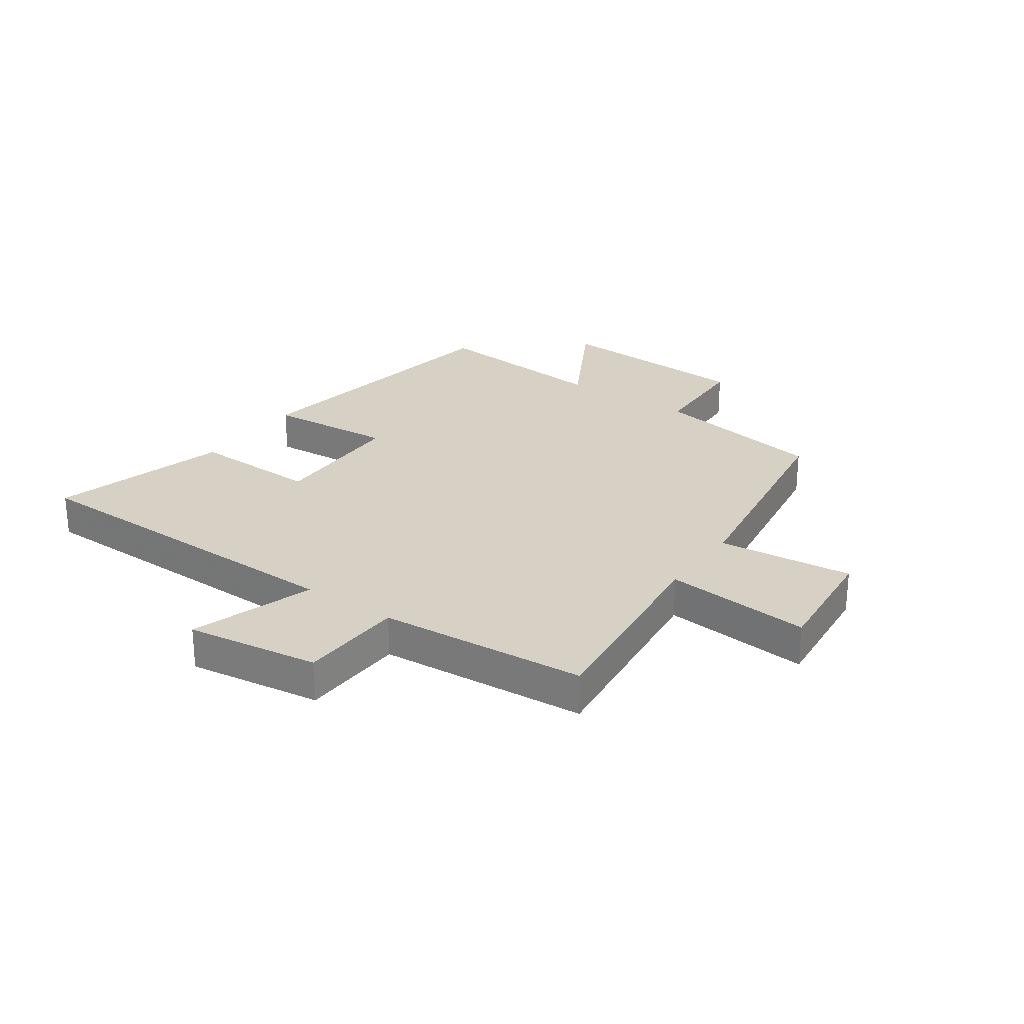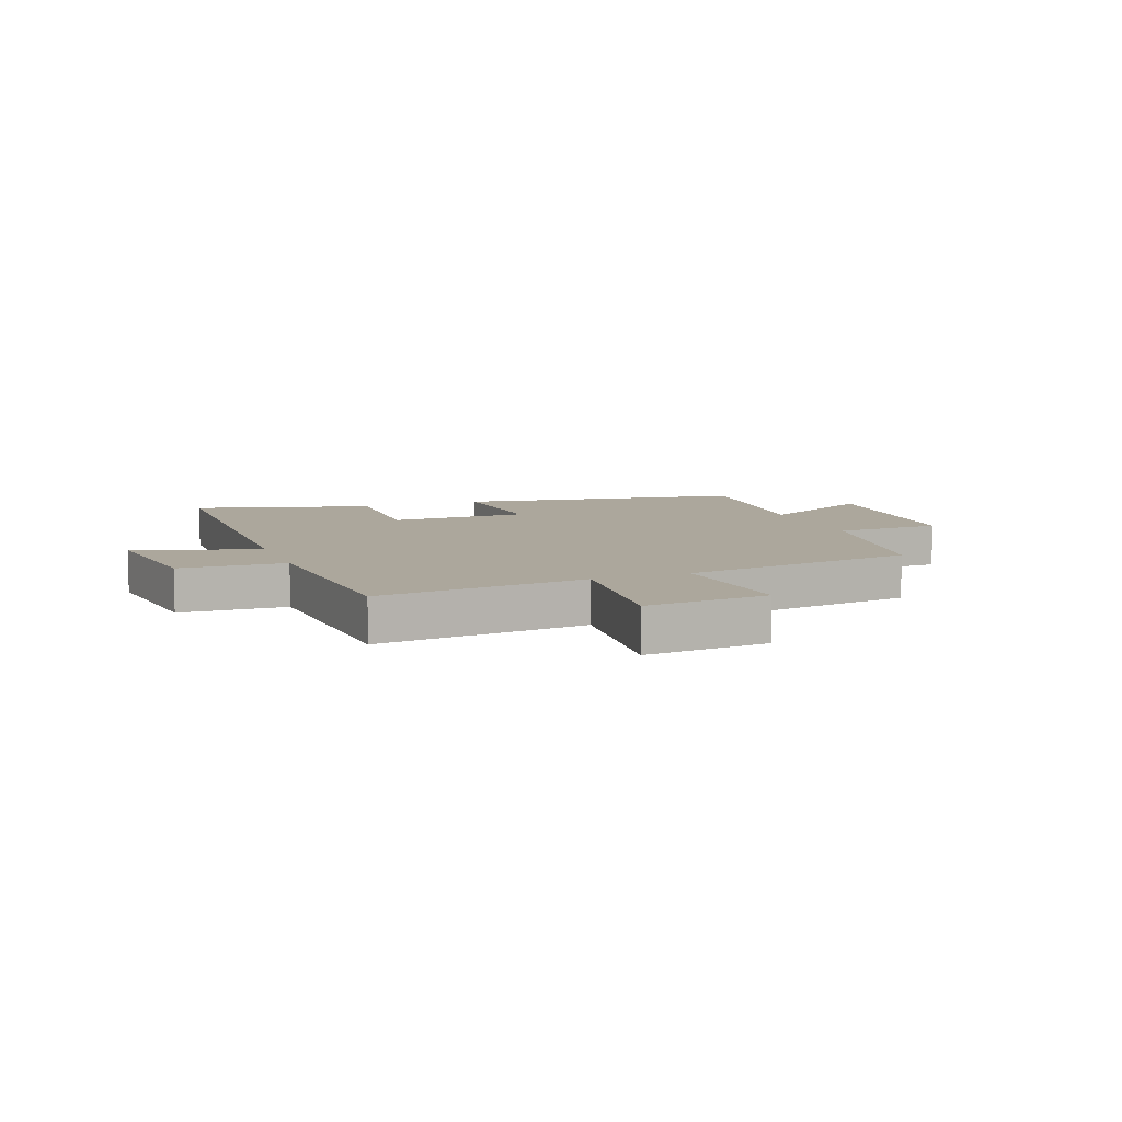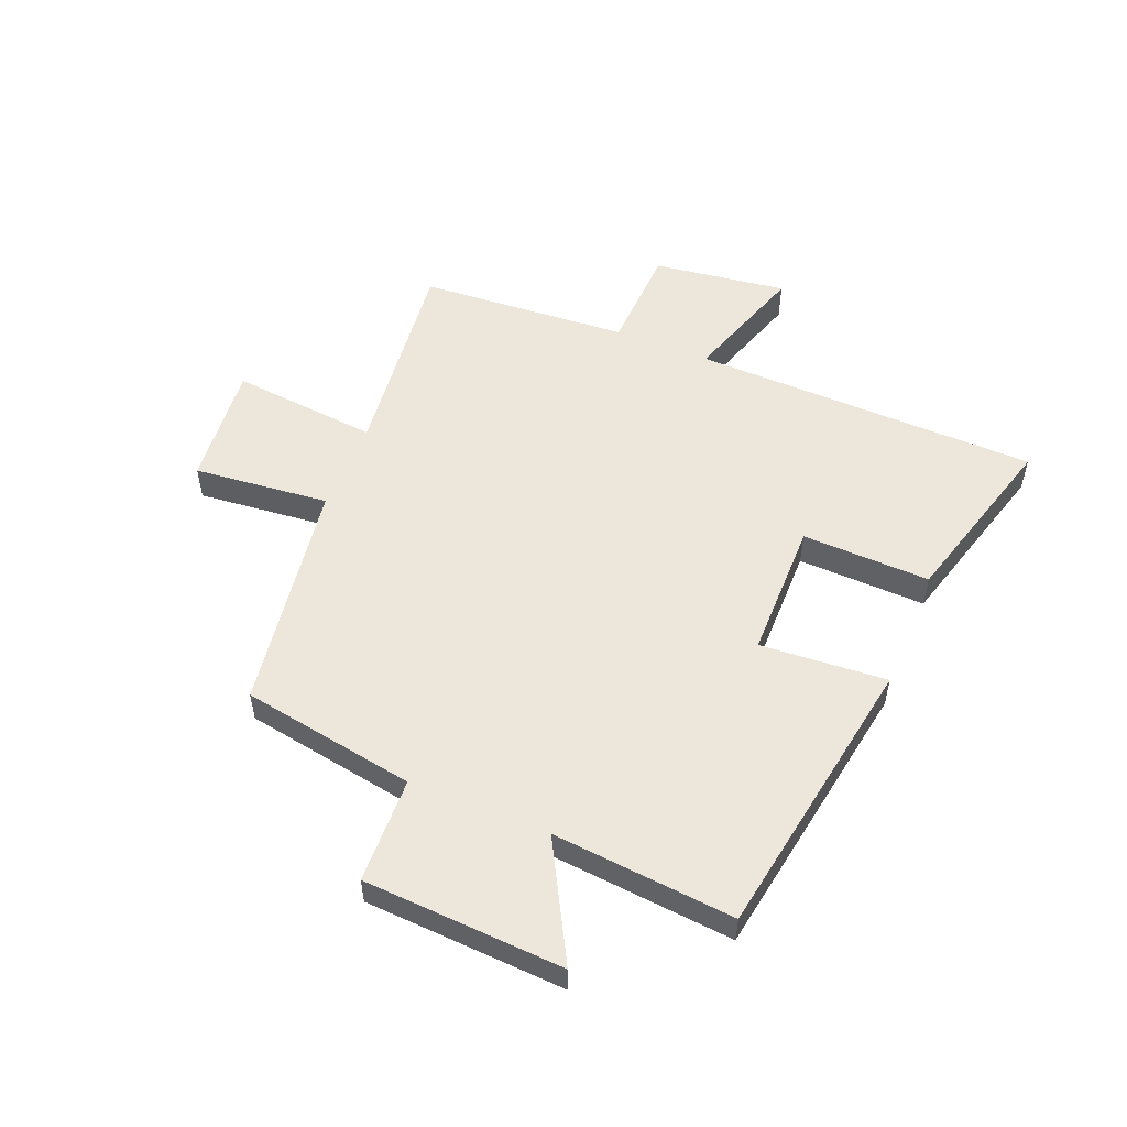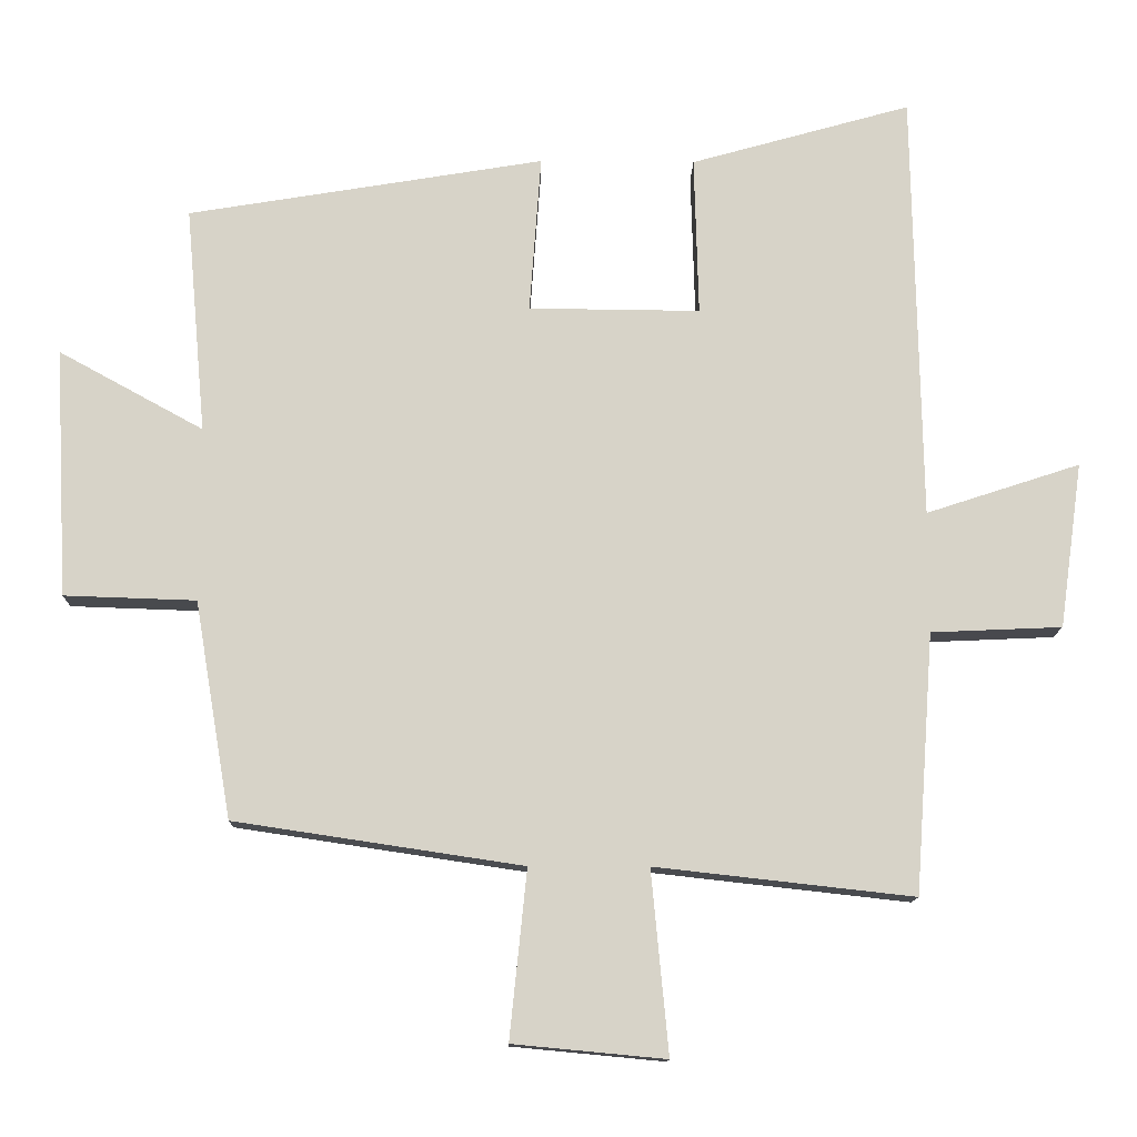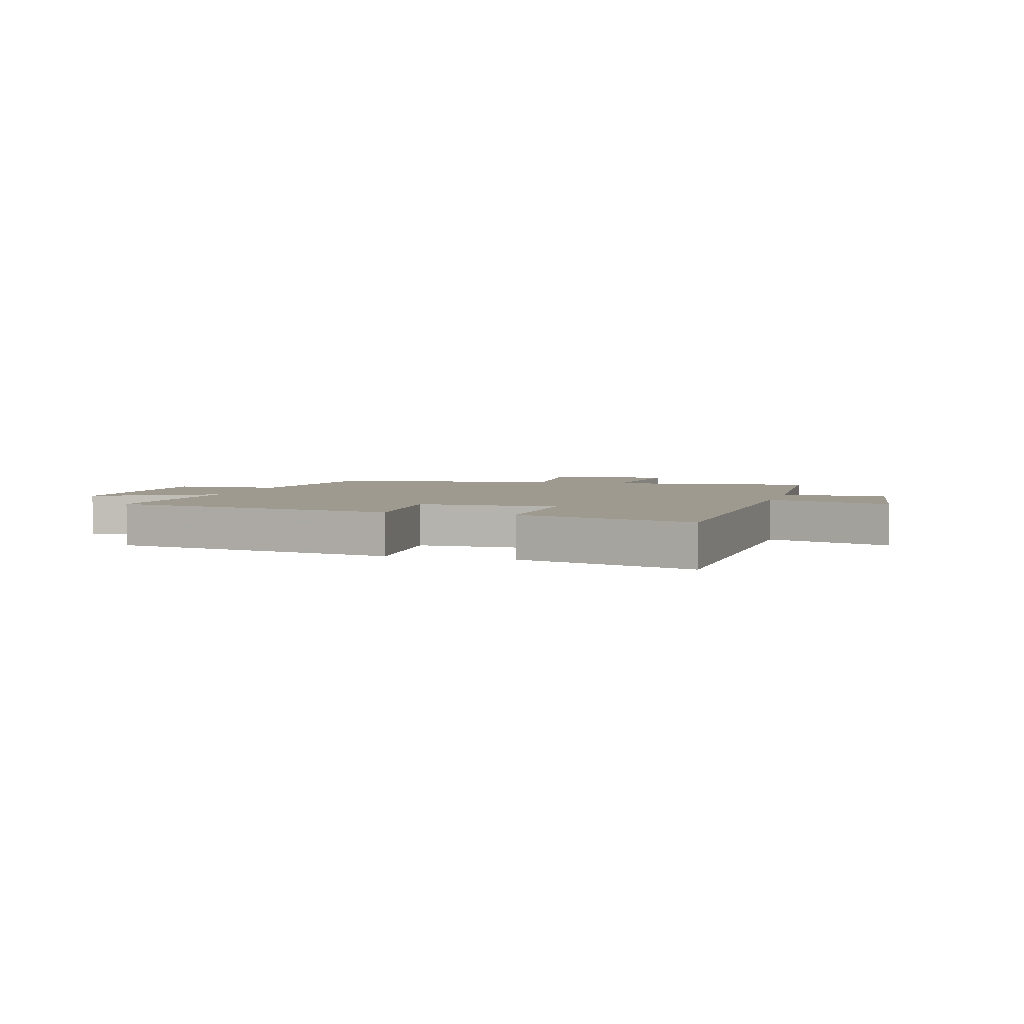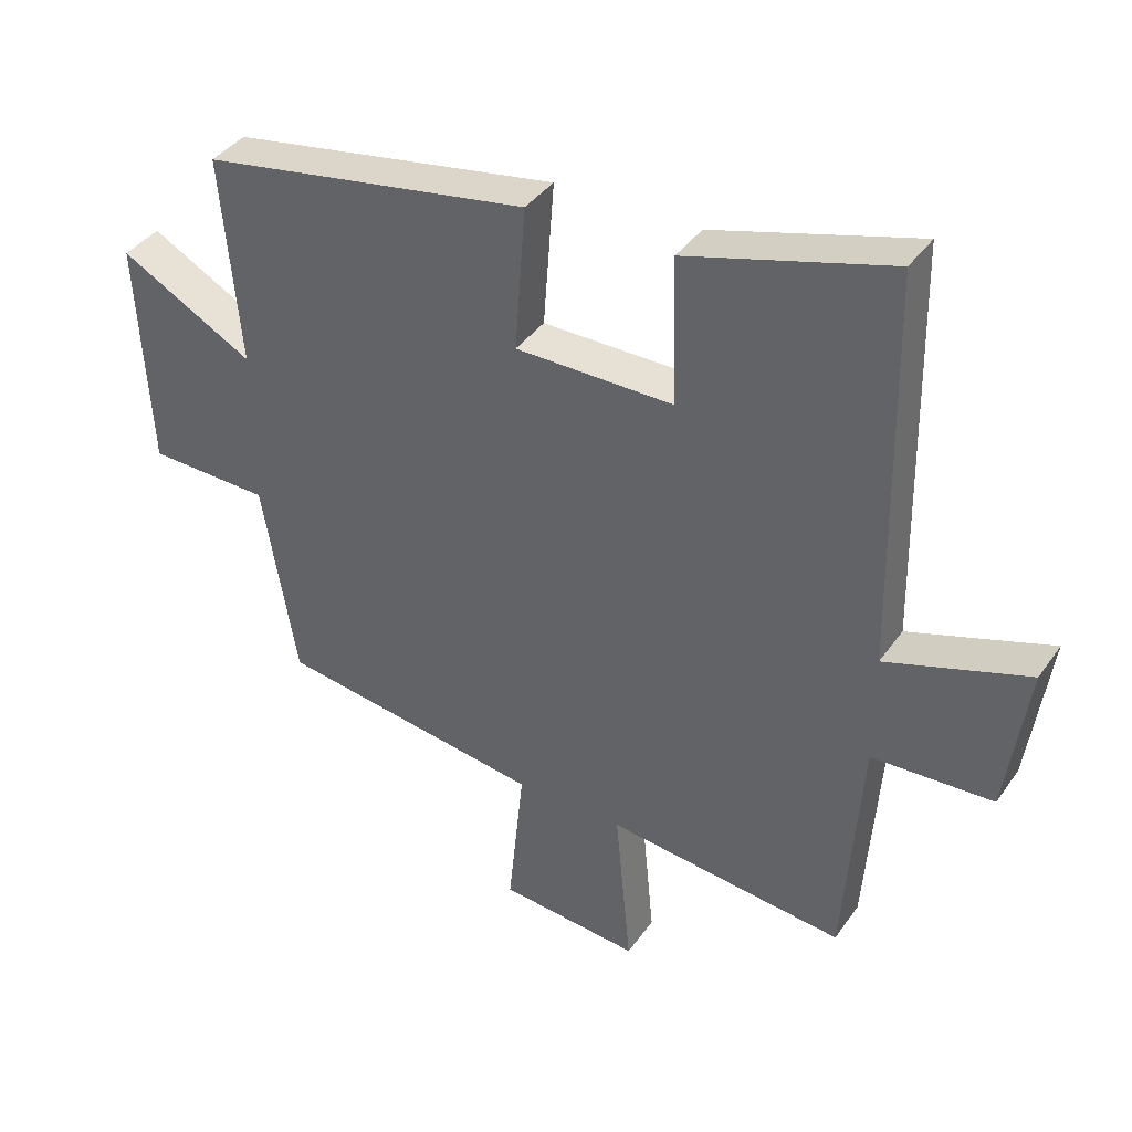
<metadata>
{"format":"obj","ext":"obj","renderer":"f3d","projection":"perspective","resolution":1024,"background":"white","views":[{"elev":26.6,"azim":124.9,"up":"+Y"},{"elev":8.3,"azim":159.4,"up":"+Y"},{"elev":53.8,"azim":-67.7,"up":"+Y"},{"elev":-12.8,"azim":-1.2,"up":"+Z"},{"elev":3.7,"azim":16.3,"up":"+Y"},{"elev":38.9,"azim":31.3,"up":"+Z"}]}
</metadata>
<code>
v -0.449 0.07 -0.44
v -0.5 0.07 -0.139
v -0.683 0.07 -0.133
v -0.701 0.07 0.213
v -0.5 0.07 0.103
v -0.528 0.07 0.418
v -0.033 0.07 0.5
v -0.049 0.07 0.281
v 0.189 0.07 0.279
v 0.183 0.07 0.5
v 0.489 0.07 0.586
v 0.5 0.07 -0.011
v 0.714 0.07 0.059
v 0.682 0.07 -0.171
v 0.5 0.07 -0.179
v 0.474 0.07 -0.54
v 0.115 0.07 -0.5
v 0.139 0.07 -0.754
v -0.073 0.07 -0.734
v -0.049 0.07 -0.5
v -0.449 0 -0.44
v -0.5 0 -0.139
v -0.683 0 -0.133
v -0.701 0 0.213
v -0.5 0 0.103
v -0.528 0 0.418
v -0.033 0 0.5
v -0.049 0 0.281
v 0.189 0 0.279
v 0.183 0 0.5
v 0.489 0 0.586
v 0.5 0 -0.011
v 0.714 0 0.059
v 0.682 0 -0.171
v 0.5 0 -0.179
v 0.474 0 -0.54
v 0.115 0 -0.5
v 0.139 0 -0.754
v -0.073 0 -0.734
v -0.049 0 -0.5
f 17 18 19 20
f 17 20 1 2
f 15 16 17 2
f 12 13 14 15
f 11 12 15
f 10 11 15
f 9 10 15
f 8 9 15 2
f 5 6 7 8
f 5 8 2 3
f 3 4 5
f 40 39 38 37
f 22 21 40 37
f 22 37 36 35
f 35 34 33 32
f 35 32 31
f 35 31 30
f 35 30 29
f 22 35 29 28
f 28 27 26 25
f 23 22 28 25
f 25 24 23
f 1 21 22 2
f 2 22 23 3
f 3 23 24 4
f 4 24 25 5
f 5 25 26 6
f 6 26 27 7
f 7 27 28 8
f 8 28 29 9
f 9 29 30 10
f 10 30 31 11
f 11 31 32 12
f 12 32 33 13
f 13 33 34 14
f 14 34 35 15
f 15 35 36 16
f 16 36 37 17
f 17 37 38 18
f 18 38 39 19
f 19 39 40 20
f 20 40 21 1

</code>
